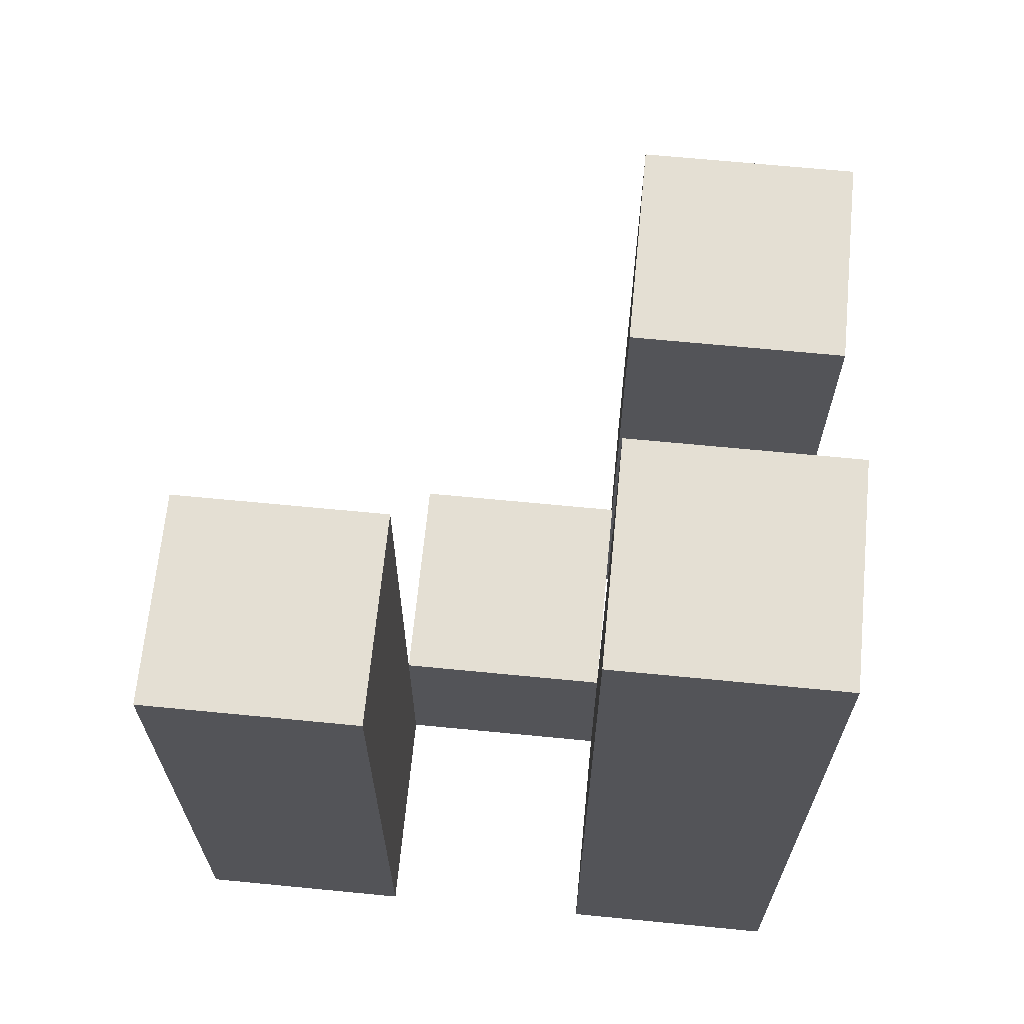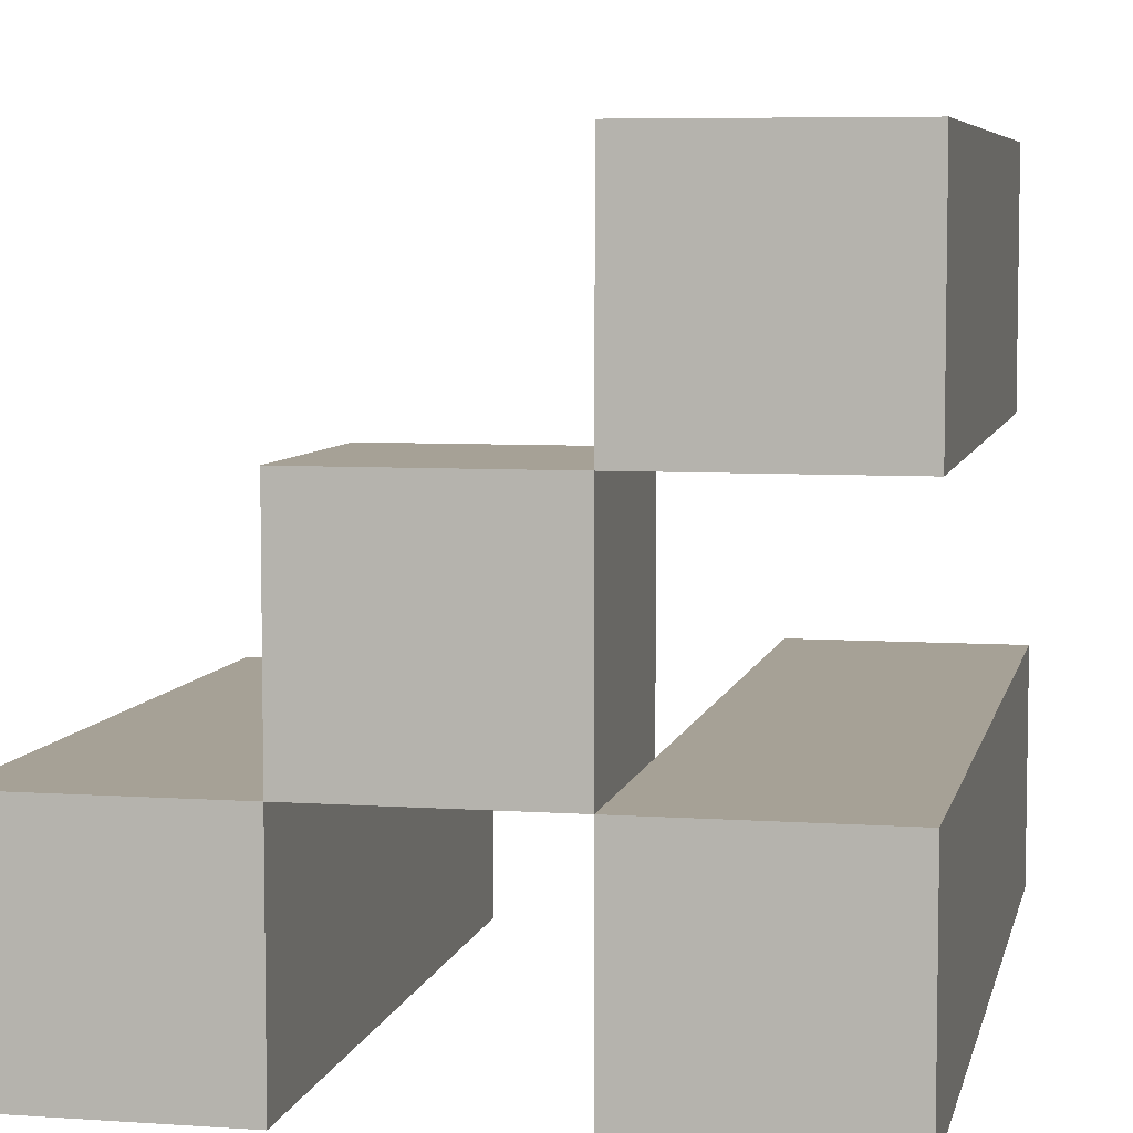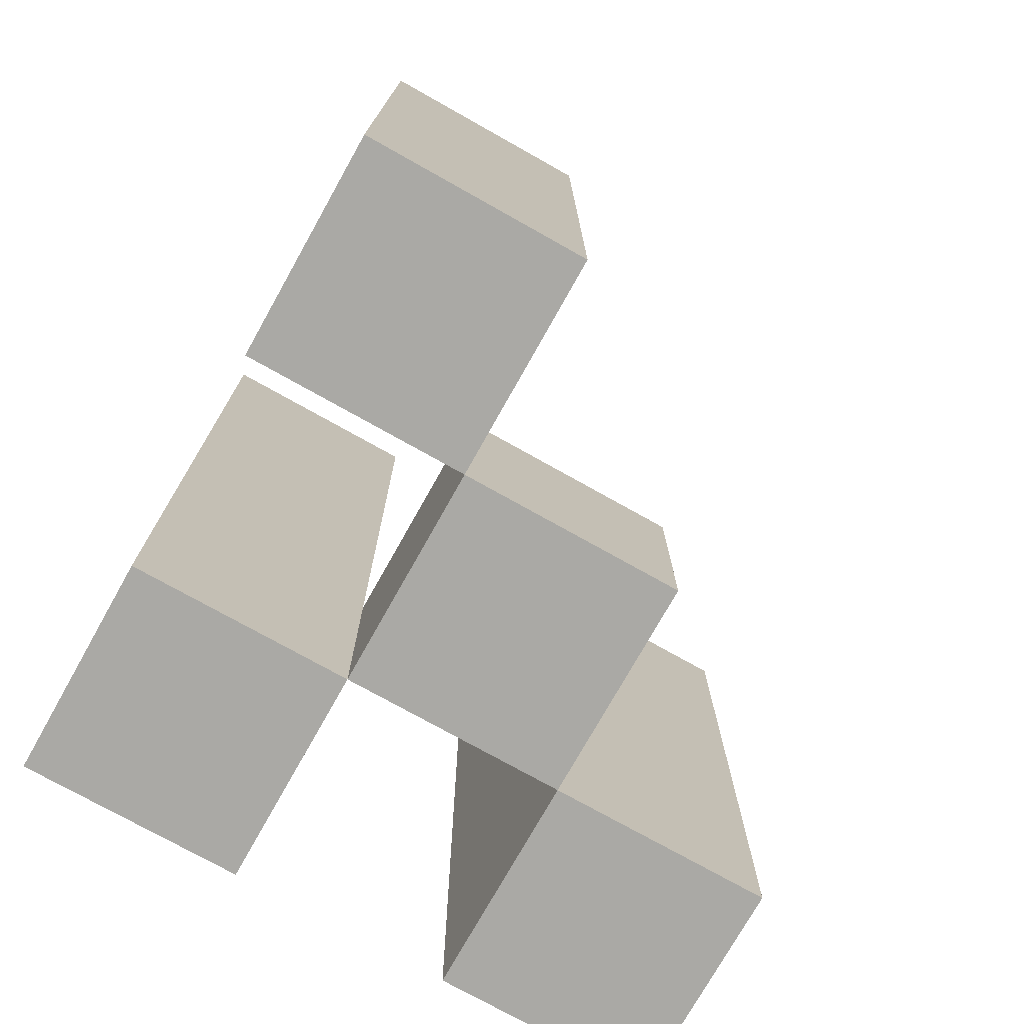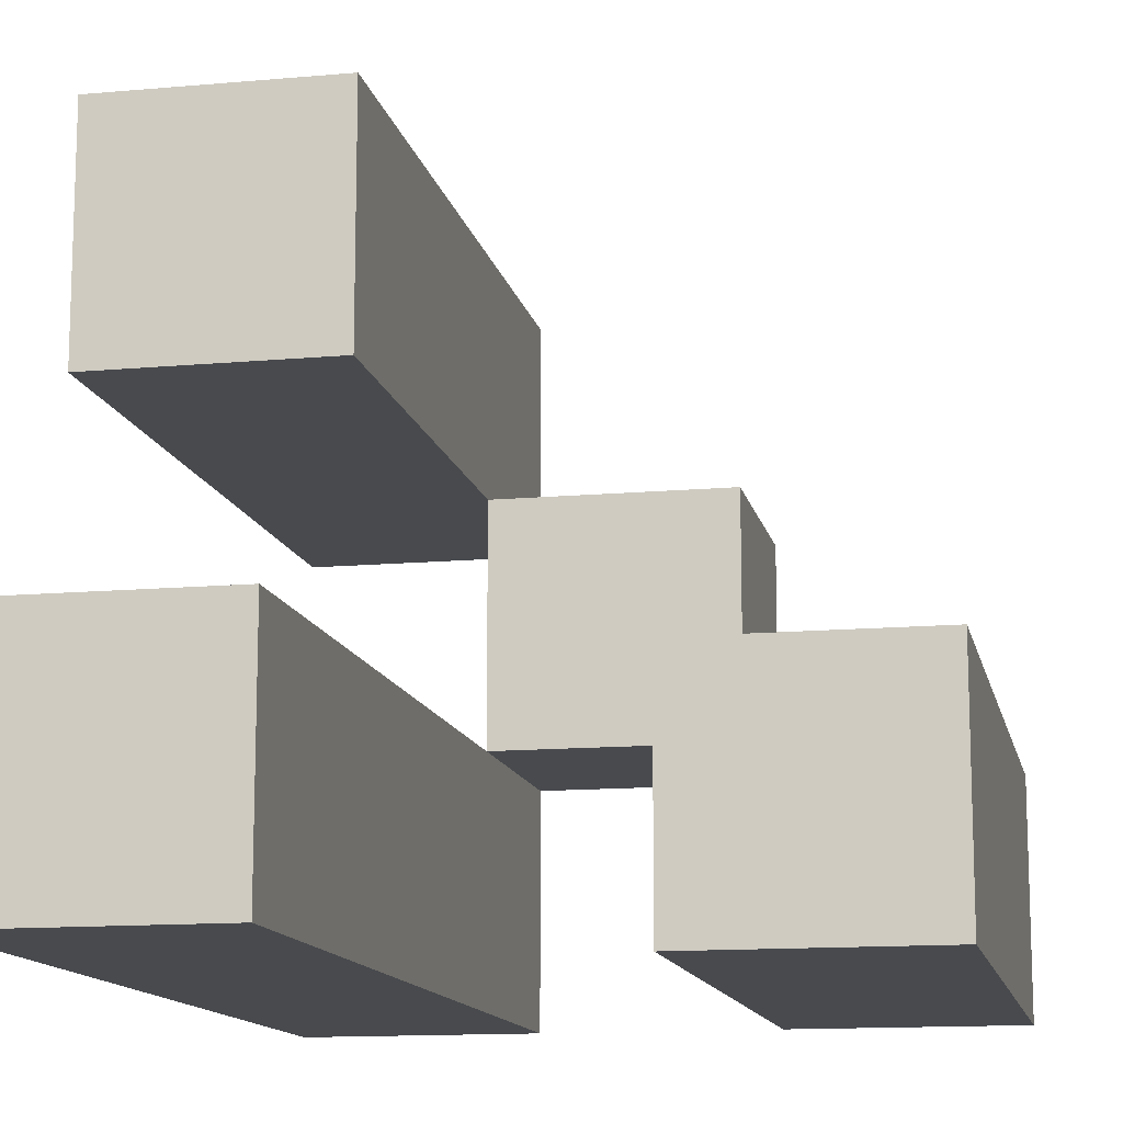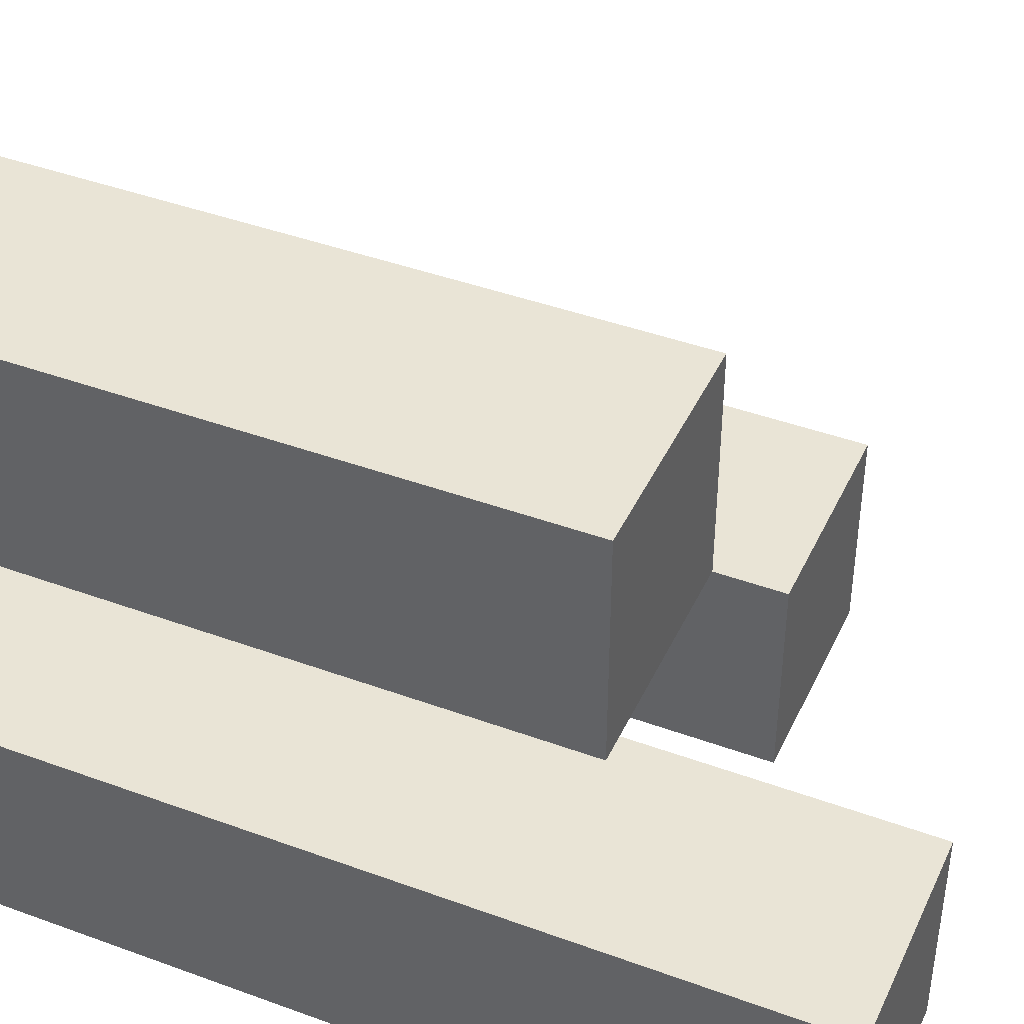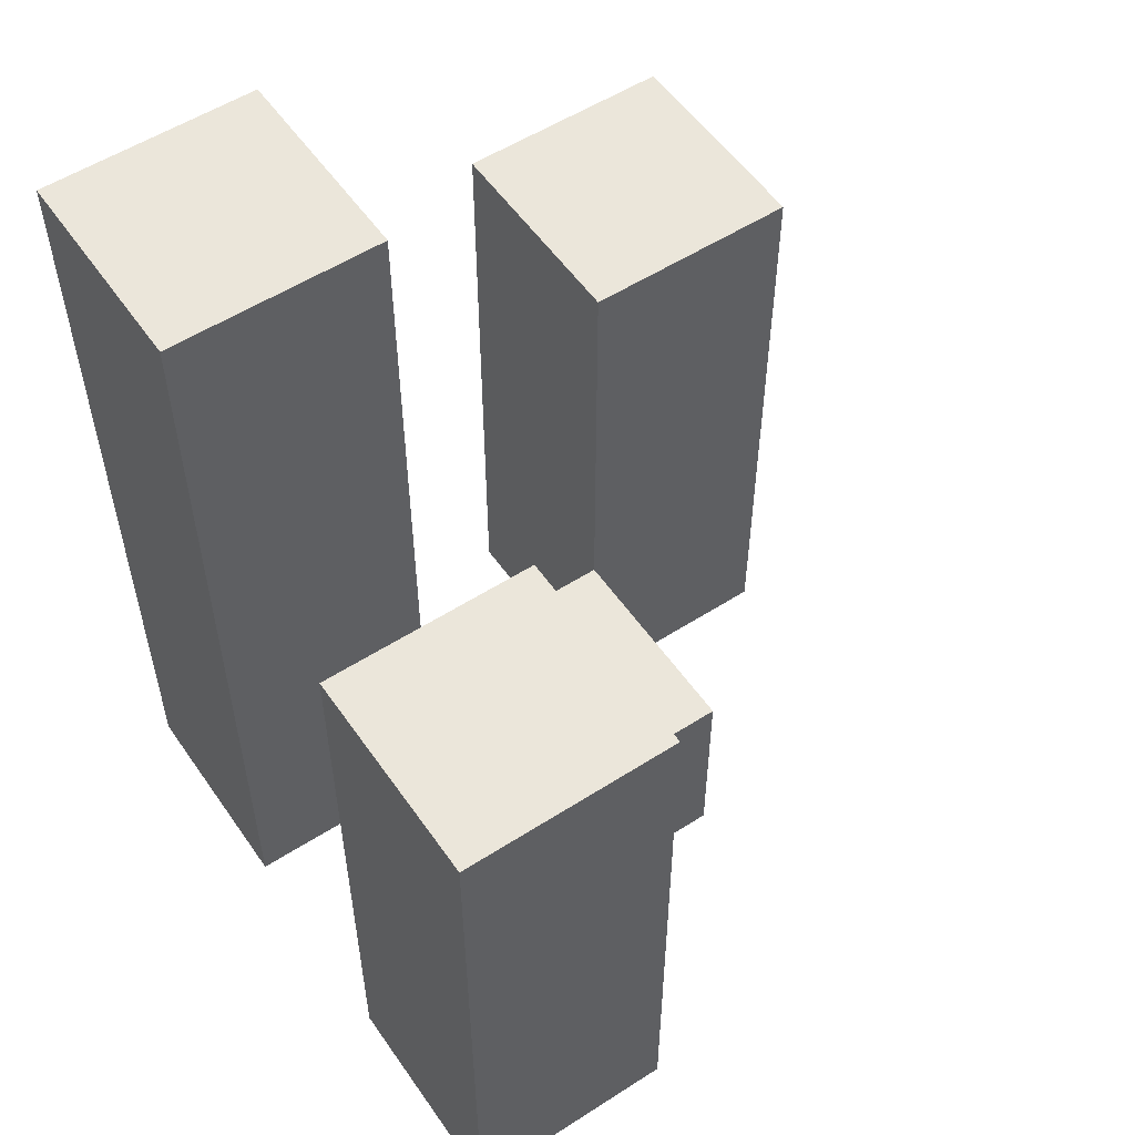
<metadata>
{"format":"obj","ext":"obj","renderer":"f3d","projection":"perspective","resolution":1024,"background":"white","views":[{"elev":66.4,"azim":95.6,"up":"+Y"},{"elev":6.2,"azim":11.8,"up":"+Z"},{"elev":-75.3,"azim":-119.3,"up":"+Y"},{"elev":-13.1,"azim":-168.4,"up":"+Z"},{"elev":42.4,"azim":113.7,"up":"+Z"},{"elev":54.7,"azim":-124.2,"up":"+Y"}]}
</metadata>
<code>
o
v 29.4 0.9 5.2
v 29.5 0.9 5.2
v 29.6 0.9 5.2
v 29.7 0.9 5.2
v 29.4 1.1 5.2
v 29.5 1.1 5.2
v 29.4 1.2 5.2
v 29.5 1.2 5.2
v 29.6 1.2 5.2
v 29.7 1.2 5.2
v 29.6 1.3 5.2
v 29.7 1.3 5.2
v 29.5 0.9 5.3
v 29.6 0.9 5.3
v 29.5 1 5.3
v 29.6 1 5.3
v 29.6 0.9 5.4
v 29.7 0.9 5.4
v 29.6 1 5.4
v 29.6 1.1 5.4
v 29.7 1.1 5.4
v 29.6 1.2 5.4
v 29.7 1.2 5.4
v 29.4 0.9 5.3
v 29.5 0.9 5.3
v 29.6 0.9 5.3
v 29.7 0.9 5.3
v 29.5 1 5.3
v 29.6 1 5.3
v 29.4 1.1 5.3
v 29.5 1.1 5.3
v 29.4 1.2 5.3
v 29.5 1.2 5.3
v 29.6 1.2 5.3
v 29.7 1.2 5.3
v 29.6 1.3 5.3
v 29.7 1.3 5.3
v 29.5 0.9 5.4
v 29.6 0.9 5.4
v 29.5 1 5.4
v 29.6 1 5.4
v 29.6 0.9 5.5
v 29.7 0.9 5.5
v 29.6 1.1 5.5
v 29.7 1.1 5.5
v 29.6 1.2 5.5
v 29.7 1.2 5.5
v 29.4 0.9 5.2
v 29.4 1.1 5.2
v 29.4 1.2 5.2
v 29.4 0.9 5.3
v 29.4 1.1 5.3
v 29.4 1.2 5.3
v 29.5 0.9 5.3
v 29.5 1 5.3
v 29.5 0.9 5.4
v 29.5 1 5.4
v 29.6 0.9 5.2
v 29.6 1.2 5.2
v 29.6 1.3 5.2
v 29.6 0.9 5.3
v 29.6 1 5.3
v 29.6 1.2 5.3
v 29.6 1.3 5.3
v 29.6 0.9 5.4
v 29.6 1 5.4
v 29.6 1.1 5.4
v 29.6 1.2 5.4
v 29.6 0.9 5.5
v 29.6 1.1 5.5
v 29.6 1.2 5.5
v 29.5 0.9 5.2
v 29.5 1.1 5.2
v 29.5 1.2 5.2
v 29.5 0.9 5.3
v 29.5 1 5.3
v 29.5 1.1 5.3
v 29.5 1.2 5.3
v 29.6 0.9 5.3
v 29.6 1 5.3
v 29.6 0.9 5.4
v 29.6 1 5.4
v 29.7 0.9 5.2
v 29.7 1.2 5.2
v 29.7 1.3 5.2
v 29.7 0.9 5.3
v 29.7 1.2 5.3
v 29.7 1.3 5.3
v 29.7 0.9 5.4
v 29.7 1.1 5.4
v 29.7 1.2 5.4
v 29.7 0.9 5.5
v 29.7 1.1 5.5
v 29.7 1.2 5.5
v 29.4 0.9 5.2
v 29.4 0.9 5.3
v 29.5 0.9 5.2
v 29.5 0.9 5.3
v 29.5 0.9 5.4
v 29.6 0.9 5.2
v 29.6 0.9 5.3
v 29.6 0.9 5.4
v 29.6 0.9 5.5
v 29.7 0.9 5.2
v 29.7 0.9 5.3
v 29.7 0.9 5.4
v 29.7 0.9 5.5
v 29.5 1 5.3
v 29.5 1 5.4
v 29.6 1 5.3
v 29.6 1 5.4
v 29.4 1.2 5.2
v 29.4 1.2 5.3
v 29.5 1.2 5.2
v 29.5 1.2 5.3
v 29.6 1.2 5.4
v 29.6 1.2 5.5
v 29.7 1.2 5.4
v 29.7 1.2 5.5
v 29.6 1.3 5.2
v 29.6 1.3 5.3
v 29.7 1.3 5.2
v 29.7 1.3 5.3
f 5 2 1
f 6 2 5
f 7 6 5
f 8 6 7
f 9 4 3
f 10 4 9
f 11 10 9
f 12 10 11
f 15 14 13
f 16 14 15
f 19 18 17
f 20 18 19
f 21 18 20
f 22 21 20
f 23 21 22
f 24 25 28
f 26 27 29
f 24 28 30
f 30 28 31
f 30 31 32
f 32 31 33
f 29 27 34
f 34 27 35
f 34 35 36
f 36 35 37
f 38 39 40
f 40 39 41
f 42 43 44
f 44 43 45
f 44 45 46
f 46 45 47
f 51 49 48
f 52 50 49
f 52 49 51
f 53 50 52
f 56 55 54
f 57 55 56
f 61 59 58
f 62 59 61
f 63 60 59
f 63 59 62
f 64 60 63
f 69 66 65
f 69 67 66
f 70 68 67
f 70 67 69
f 71 68 70
f 72 73 75
f 75 73 76
f 73 74 77
f 76 73 77
f 77 74 78
f 79 80 81
f 81 80 82
f 83 84 86
f 84 85 87
f 86 84 87
f 87 85 88
f 89 90 92
f 90 91 93
f 92 90 93
f 93 91 94
f 97 96 95
f 98 96 97
f 101 99 98
f 102 99 101
f 104 101 100
f 105 101 104
f 106 103 102
f 107 103 106
f 108 109 110
f 110 109 111
f 112 113 114
f 114 113 115
f 116 117 118
f 118 117 119
f 120 121 122
f 122 121 123

</code>
